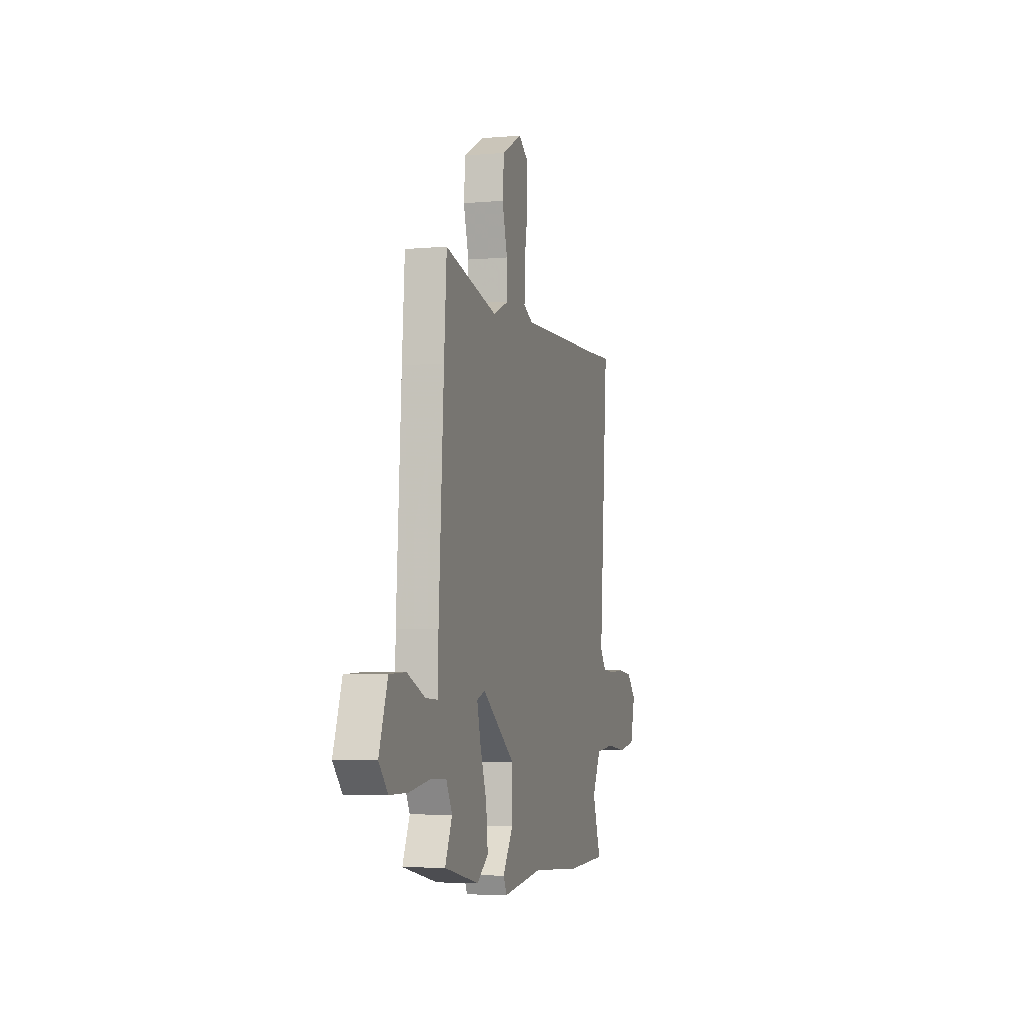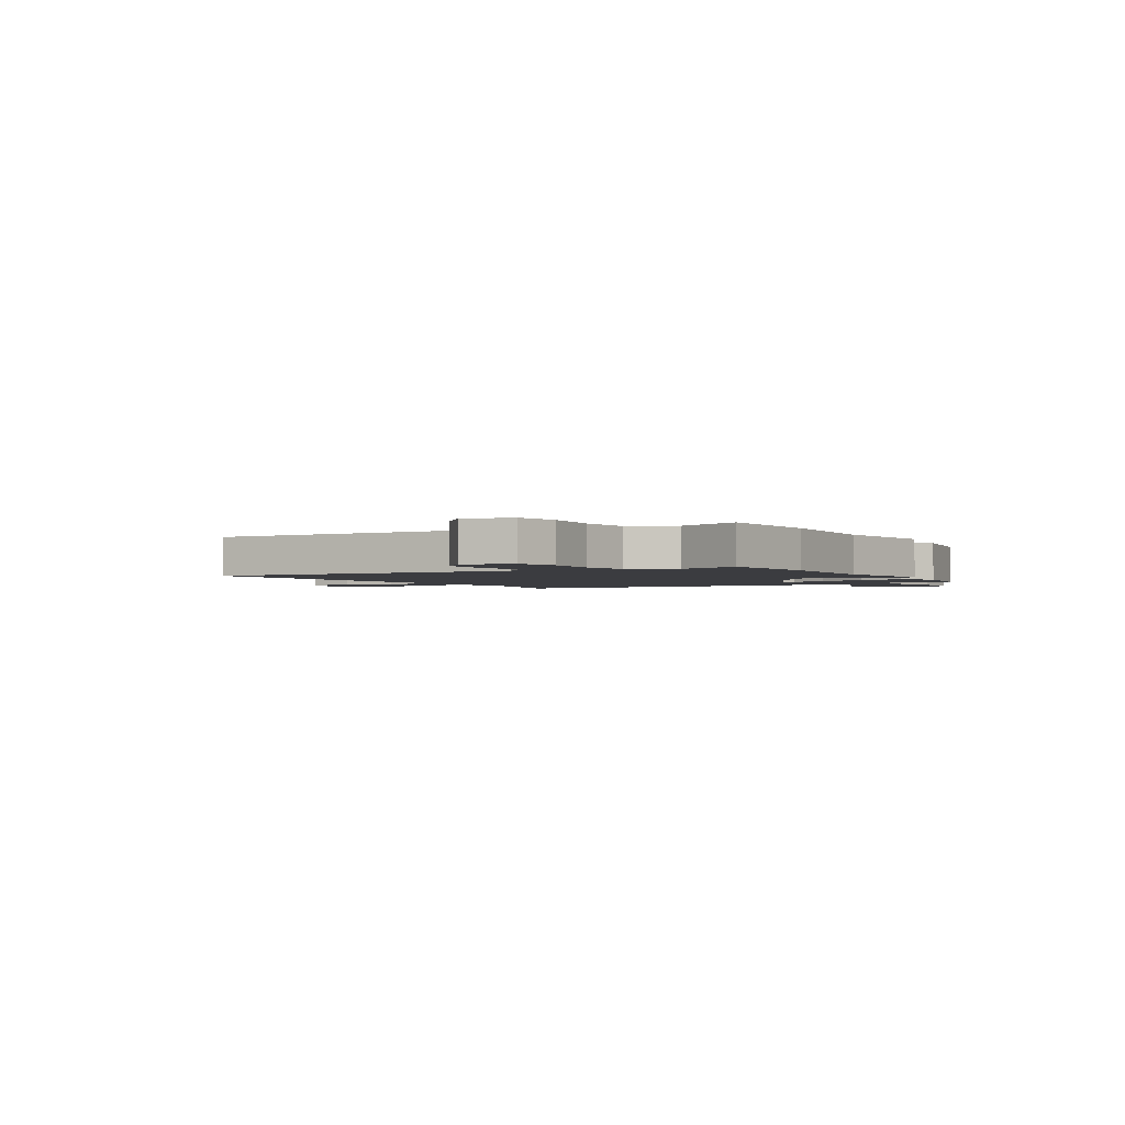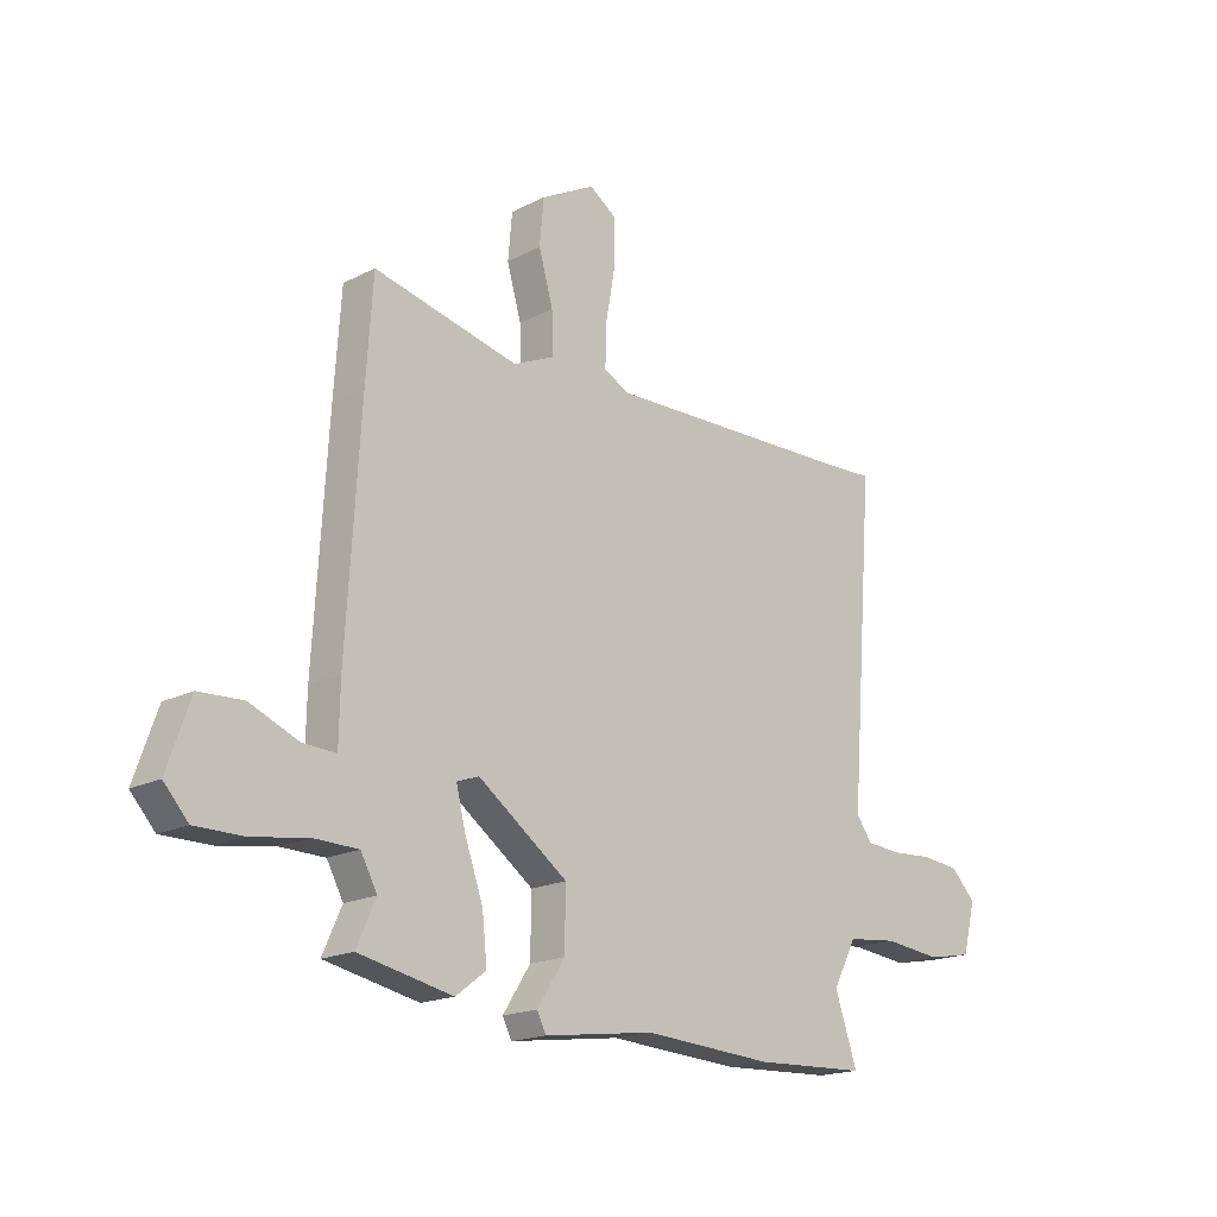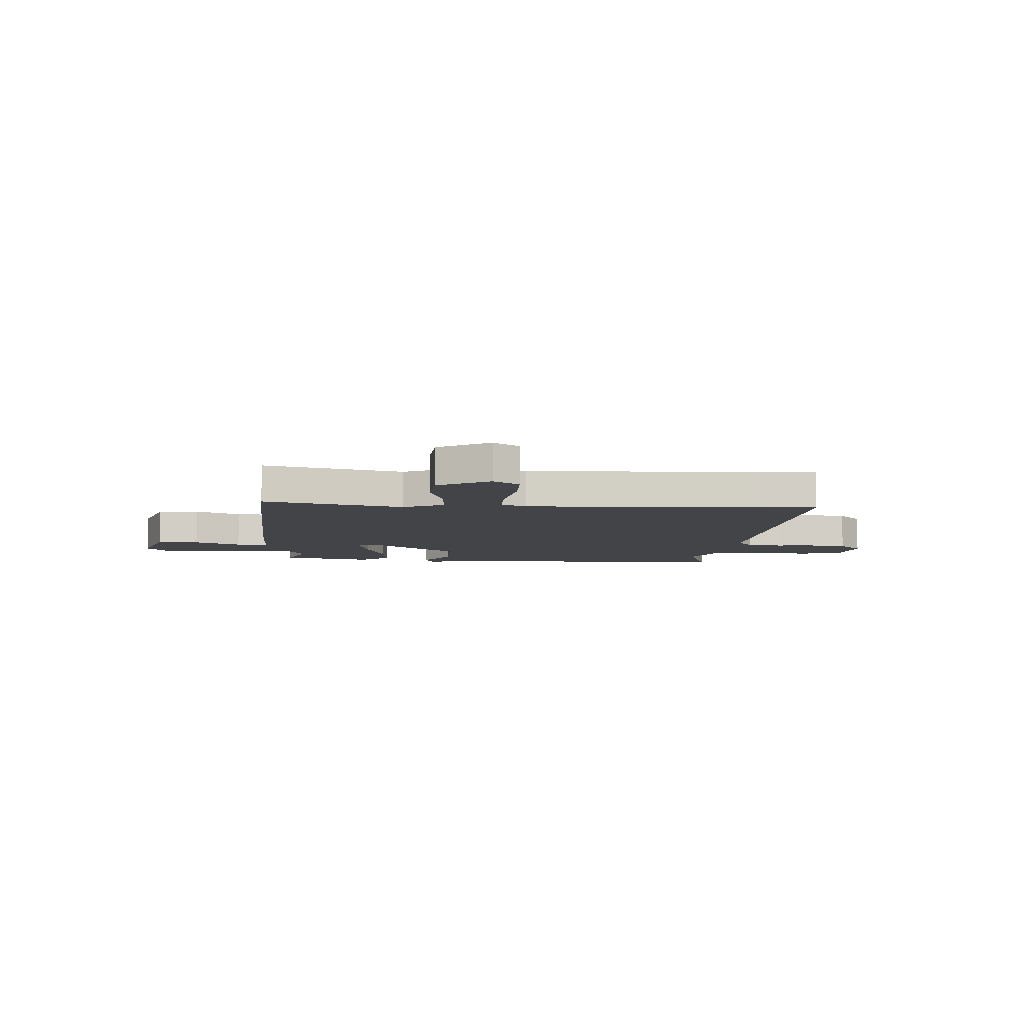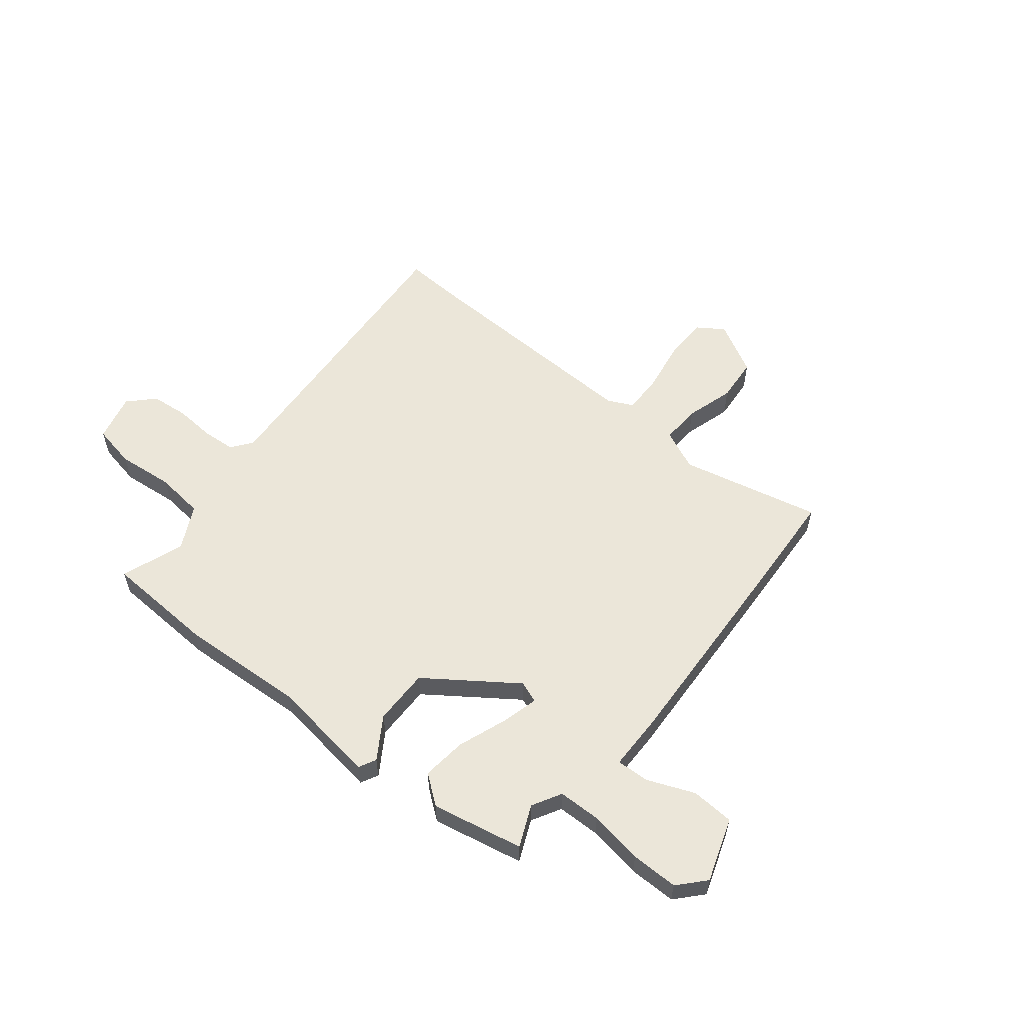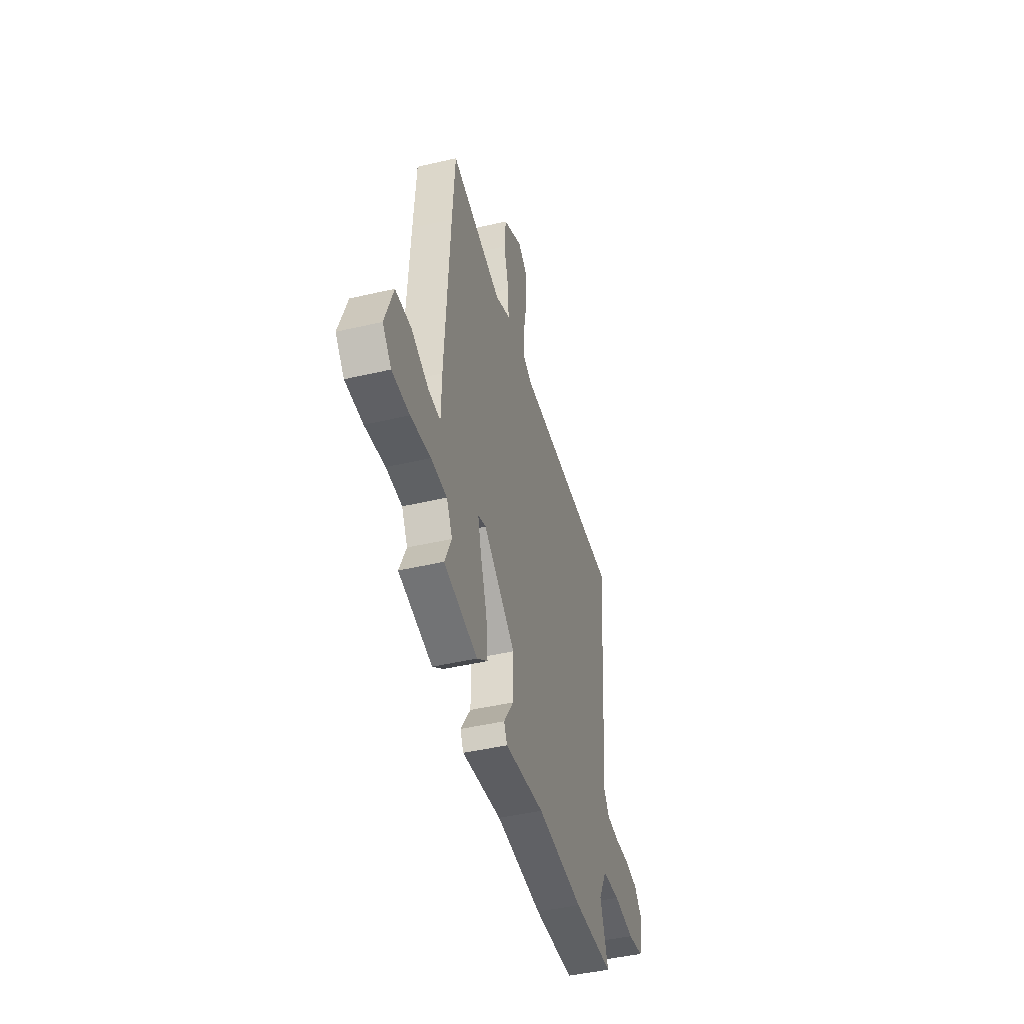
<metadata>
{"format":"obj","ext":"obj","renderer":"f3d","projection":"perspective","resolution":1024,"background":"white","views":[{"elev":-4.7,"azim":-74.2,"up":"+Z"},{"elev":-2.1,"azim":122.2,"up":"+Y"},{"elev":-18.0,"azim":-45.2,"up":"+Z"},{"elev":-7.7,"azim":-3.3,"up":"+Y"},{"elev":56.9,"azim":-140.7,"up":"+Y"},{"elev":-44.8,"azim":-74.8,"up":"+Z"}]}
</metadata>
<code>
v 0.515 0.07 -0.499
v 0.302 0.07 -0.508
v 0.056 0.07 -0.492
v -0.152 0.07 -0.52
v -0.169 0.07 -0.486
v -0.117 0.07 -0.406
v -0.115 0.07 -0.297
v -0.284 0.07 -0.175
v -0.326 0.07 -0.19
v -0.308 0.07 -0.262
v -0.274 0.07 -0.358
v -0.265 0.07 -0.444
v -0.322 0.07 -0.487
v -0.499 0.07 -0.45
v -0.463 0.07 -0.37
v -0.494 0.07 -0.313
v -0.577 0.07 -0.311
v -0.681 0.07 -0.327
v -0.772 0.07 -0.327
v -0.818 0.07 -0.276
v -0.775 0.07 -0.153
v -0.692 0.07 -0.149
v -0.601 0.07 -0.187
v -0.538 0.07 -0.19
v -0.536 0.07 -0.08
v -0.511 0.07 0.338
v -0.498 0.07 0.527
v -0.226 0.07 0.463
v -0.147 0.07 0.498
v -0.15 0.07 0.575
v -0.177 0.07 0.669
v -0.169 0.07 0.755
v -0.067 0.07 0.81
v -0.016 0.07 0.775
v -0.016 0.07 0.69
v -0.034 0.07 0.59
v -0.036 0.07 0.511
v 0.013 0.07 0.487
v 0.476 0.07 0.499
v 0.584 0.07 0.504
v 0.538 0.07 -0.088
v 0.568 0.07 -0.129
v 0.633 0.07 -0.134
v 0.711 0.07 -0.129
v 0.784 0.07 -0.137
v 0.83 0.07 -0.185
v 0.806 0.07 -0.278
v 0.721 0.07 -0.294
v 0.612 0.07 -0.282
v 0.517 0.07 -0.292
v 0.473 0.07 -0.376
v 0.515 0 -0.499
v 0.302 0 -0.508
v 0.056 0 -0.492
v -0.152 0 -0.52
v -0.169 0 -0.486
v -0.117 0 -0.406
v -0.115 0 -0.297
v -0.284 0 -0.175
v -0.326 0 -0.19
v -0.308 0 -0.262
v -0.274 0 -0.358
v -0.265 0 -0.444
v -0.322 0 -0.487
v -0.499 0 -0.45
v -0.463 0 -0.37
v -0.494 0 -0.313
v -0.577 0 -0.311
v -0.681 0 -0.327
v -0.772 0 -0.327
v -0.818 0 -0.276
v -0.775 0 -0.153
v -0.692 0 -0.149
v -0.601 0 -0.187
v -0.538 0 -0.19
v -0.536 0 -0.08
v -0.511 0 0.338
v -0.498 0 0.527
v -0.226 0 0.463
v -0.147 0 0.498
v -0.15 0 0.575
v -0.177 0 0.669
v -0.169 0 0.755
v -0.067 0 0.81
v -0.016 0 0.775
v -0.016 0 0.69
v -0.034 0 0.59
v -0.036 0 0.511
v 0.013 0 0.487
v 0.476 0 0.499
v 0.584 0 0.504
v 0.538 0 -0.088
v 0.568 0 -0.129
v 0.633 0 -0.134
v 0.711 0 -0.129
v 0.784 0 -0.137
v 0.83 0 -0.185
v 0.806 0 -0.278
v 0.721 0 -0.294
v 0.612 0 -0.282
v 0.517 0 -0.292
v 0.473 0 -0.376
f 46 47 48 49
f 46 49 50
f 43 44 45 46
f 42 43 46 50
f 41 42 50 51
f 39 40 41 51
f 33 34 35 36
f 33 36 37
f 30 31 32 33
f 29 30 33 37
f 28 29 37 38
f 24 25 26 27
f 24 27 28
f 20 21 22 23
f 20 23 24
f 17 18 19 20
f 16 17 20 24
f 15 16 24 28
f 13 14 15
f 10 11 12 13
f 9 10 13 15
f 3 4 5 6
f 3 6 7
f 51 1 2 3
f 51 3 7
f 39 51 7 8
f 38 39 8 9
f 9 15 28 38
f 100 99 98 97
f 101 100 97
f 97 96 95 94
f 101 97 94 93
f 102 101 93 92
f 102 92 91 90
f 87 86 85 84
f 88 87 84
f 84 83 82 81
f 88 84 81 80
f 89 88 80 79
f 78 77 76 75
f 79 78 75
f 74 73 72 71
f 75 74 71
f 71 70 69 68
f 75 71 68 67
f 79 75 67 66
f 66 65 64
f 64 63 62 61
f 66 64 61 60
f 57 56 55 54
f 58 57 54
f 54 53 52 102
f 58 54 102
f 59 58 102 90
f 60 59 90 89
f 89 79 66 60
f 1 52 53 2
f 2 53 54 3
f 3 54 55 4
f 4 55 56 5
f 5 56 57 6
f 6 57 58 7
f 7 58 59 8
f 8 59 60 9
f 9 60 61 10
f 10 61 62 11
f 11 62 63 12
f 12 63 64 13
f 13 64 65 14
f 14 65 66 15
f 15 66 67 16
f 16 67 68 17
f 17 68 69 18
f 18 69 70 19
f 19 70 71 20
f 20 71 72 21
f 21 72 73 22
f 22 73 74 23
f 23 74 75 24
f 24 75 76 25
f 25 76 77 26
f 26 77 78 27
f 27 78 79 28
f 28 79 80 29
f 29 80 81 30
f 30 81 82 31
f 31 82 83 32
f 32 83 84 33
f 33 84 85 34
f 34 85 86 35
f 35 86 87 36
f 36 87 88 37
f 37 88 89 38
f 38 89 90 39
f 39 90 91 40
f 40 91 92 41
f 41 92 93 42
f 42 93 94 43
f 43 94 95 44
f 44 95 96 45
f 45 96 97 46
f 46 97 98 47
f 47 98 99 48
f 48 99 100 49
f 49 100 101 50
f 50 101 102 51
f 51 102 52 1

</code>
